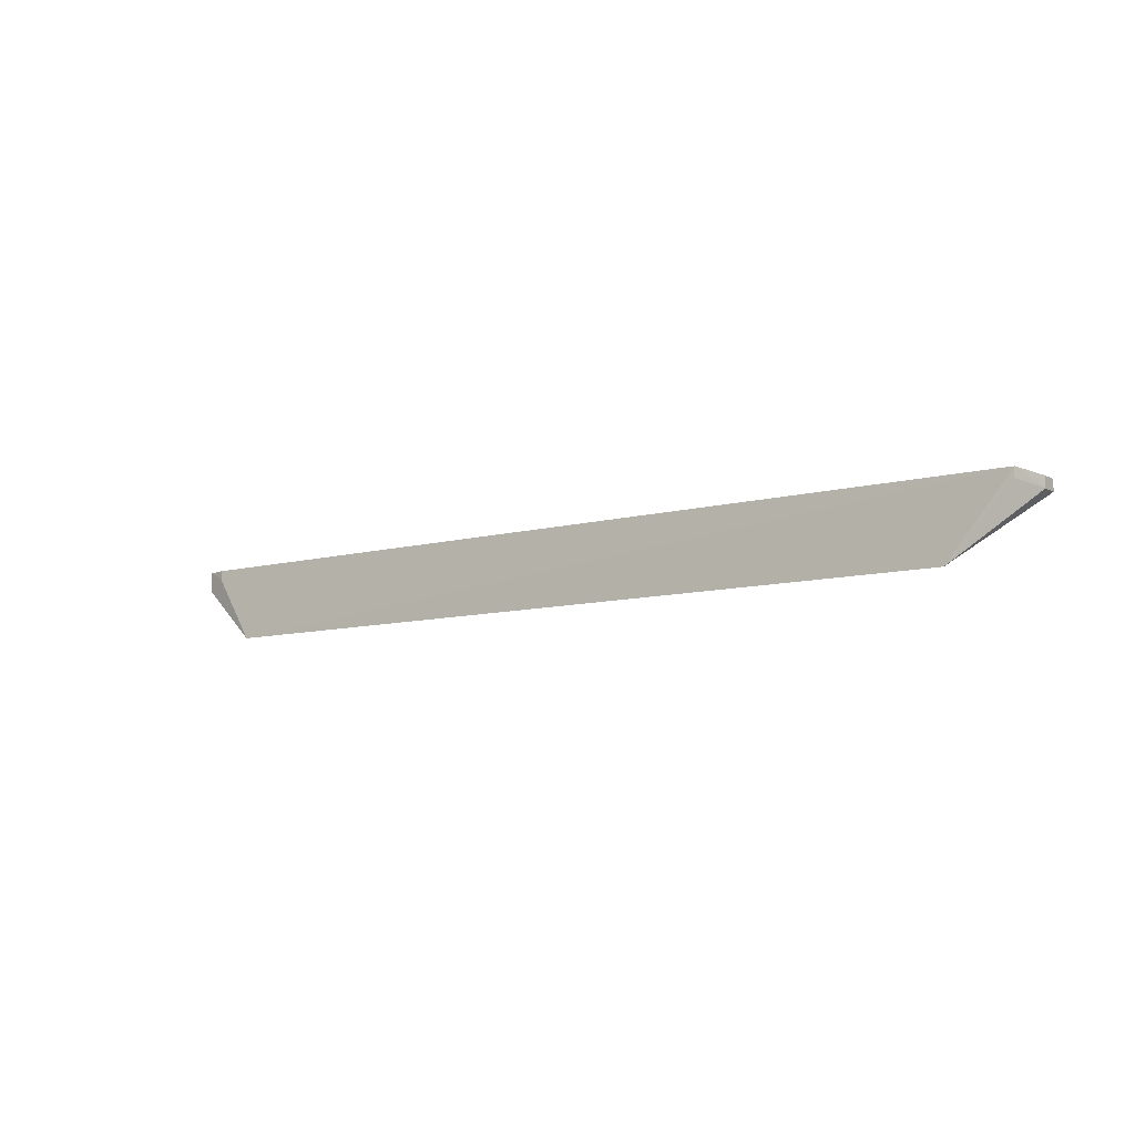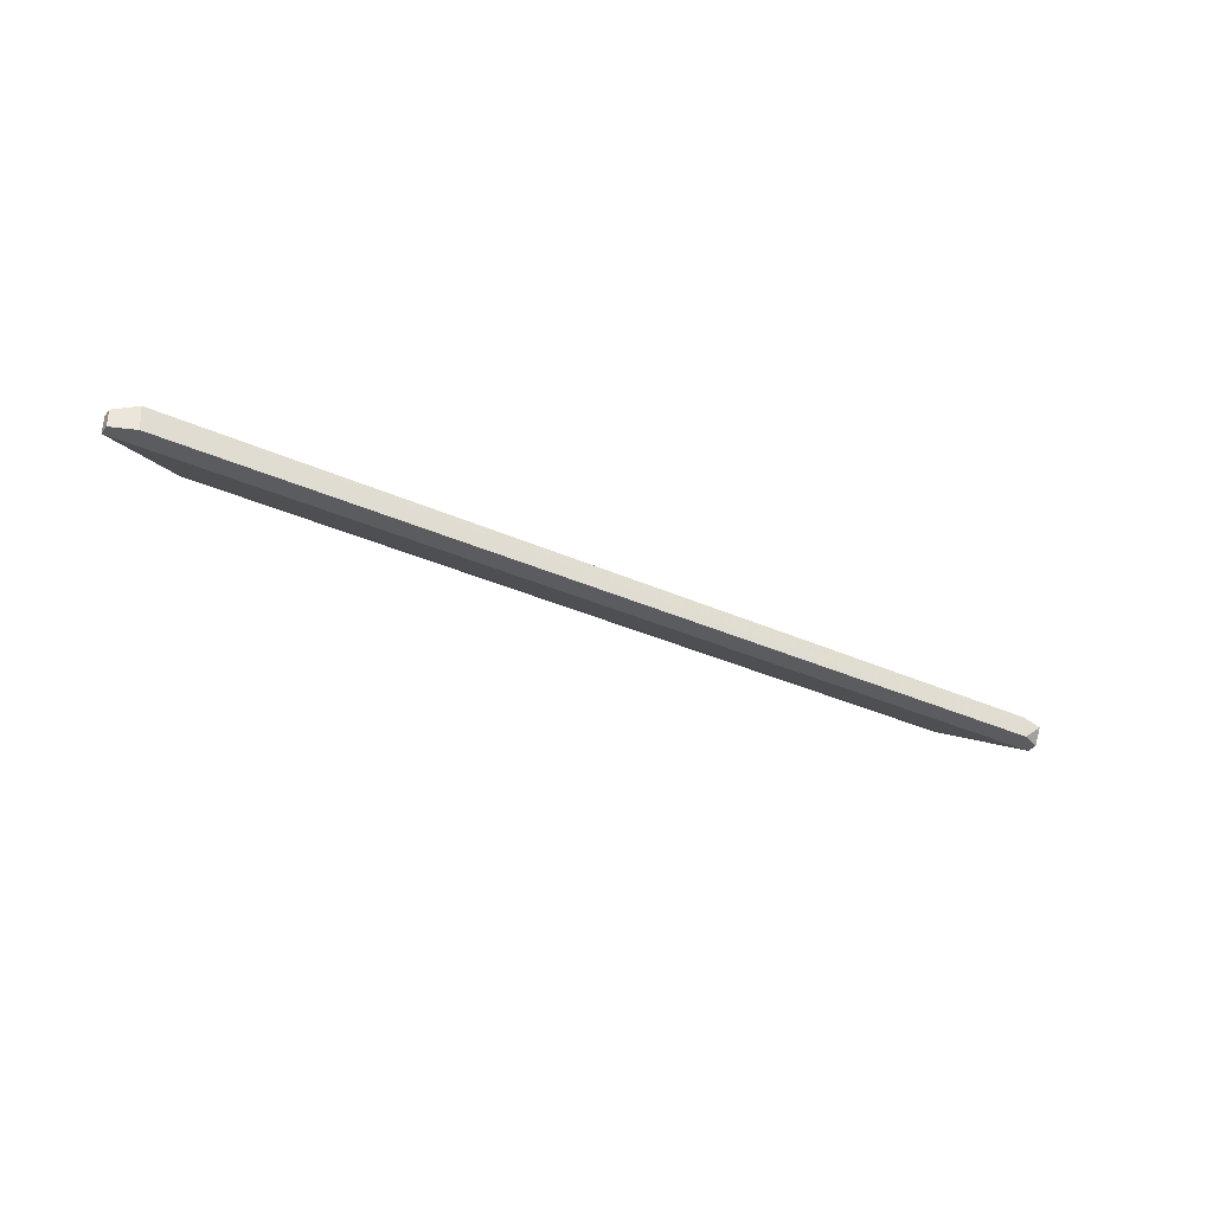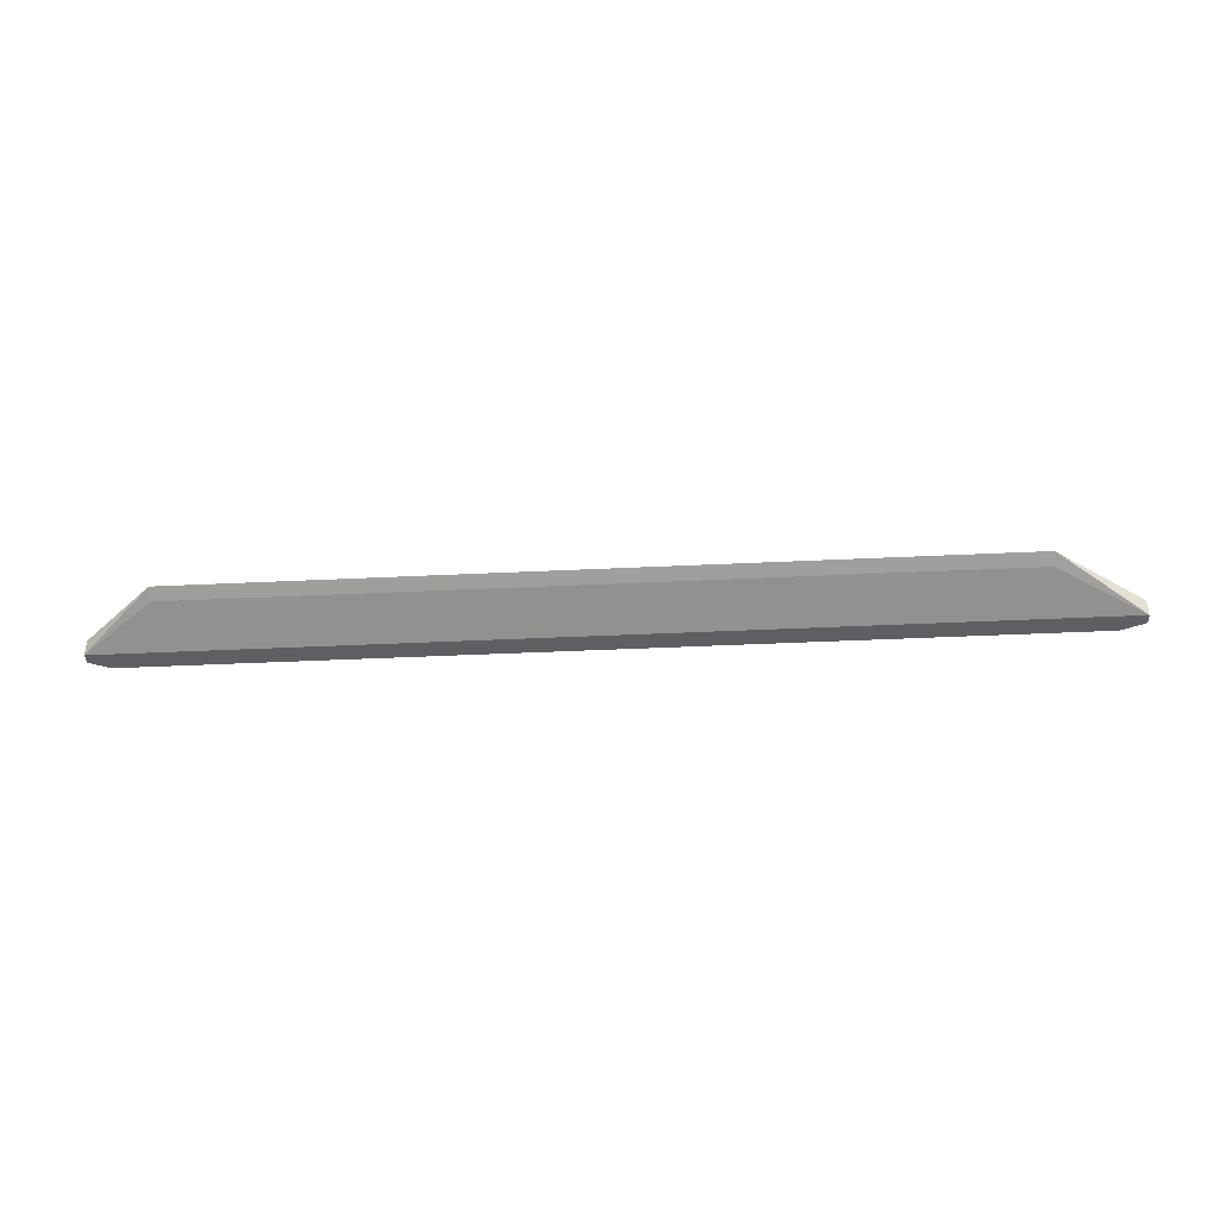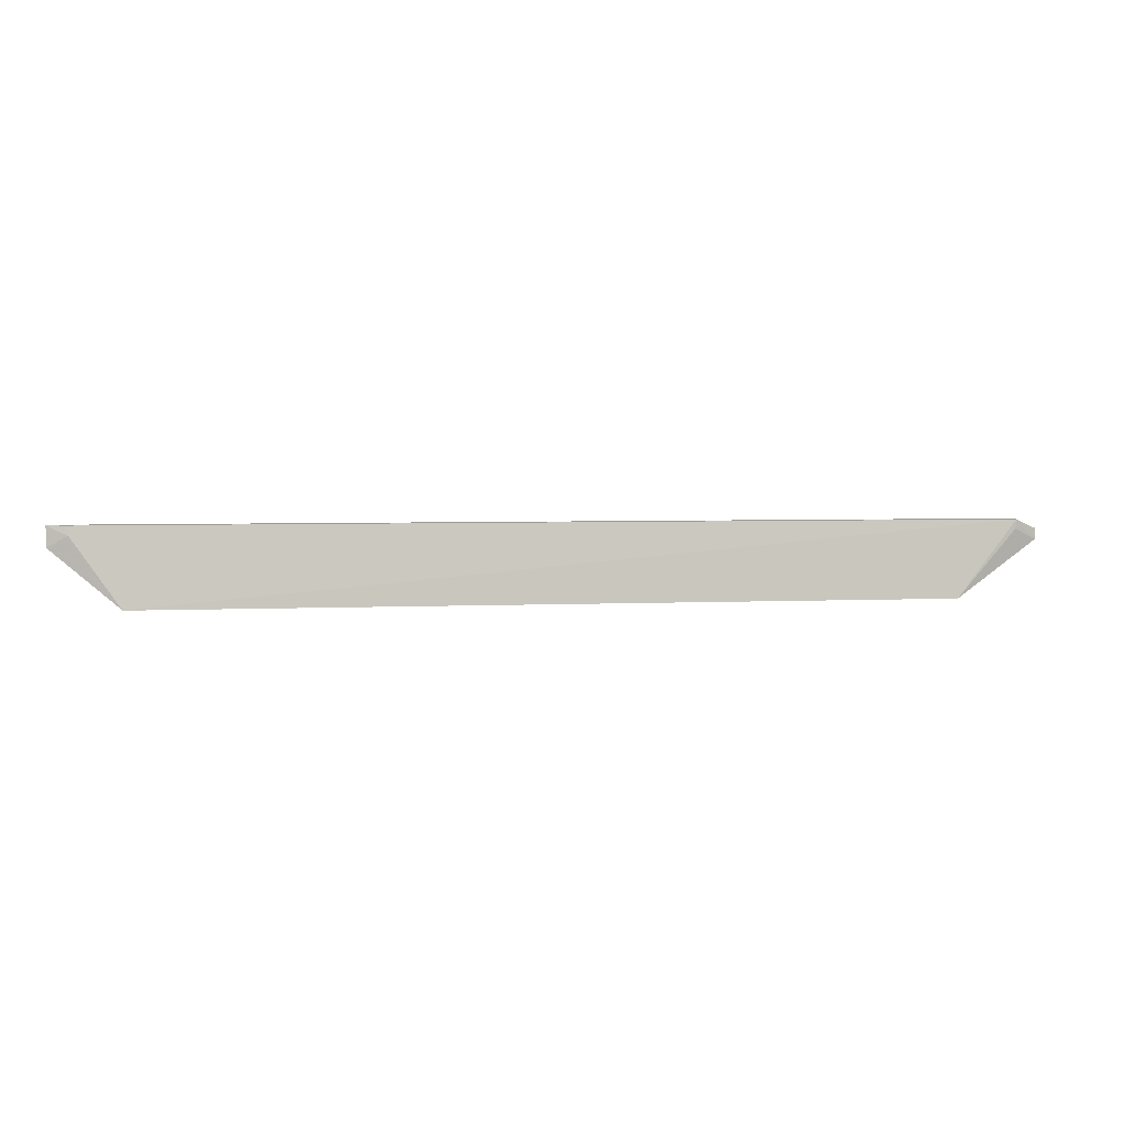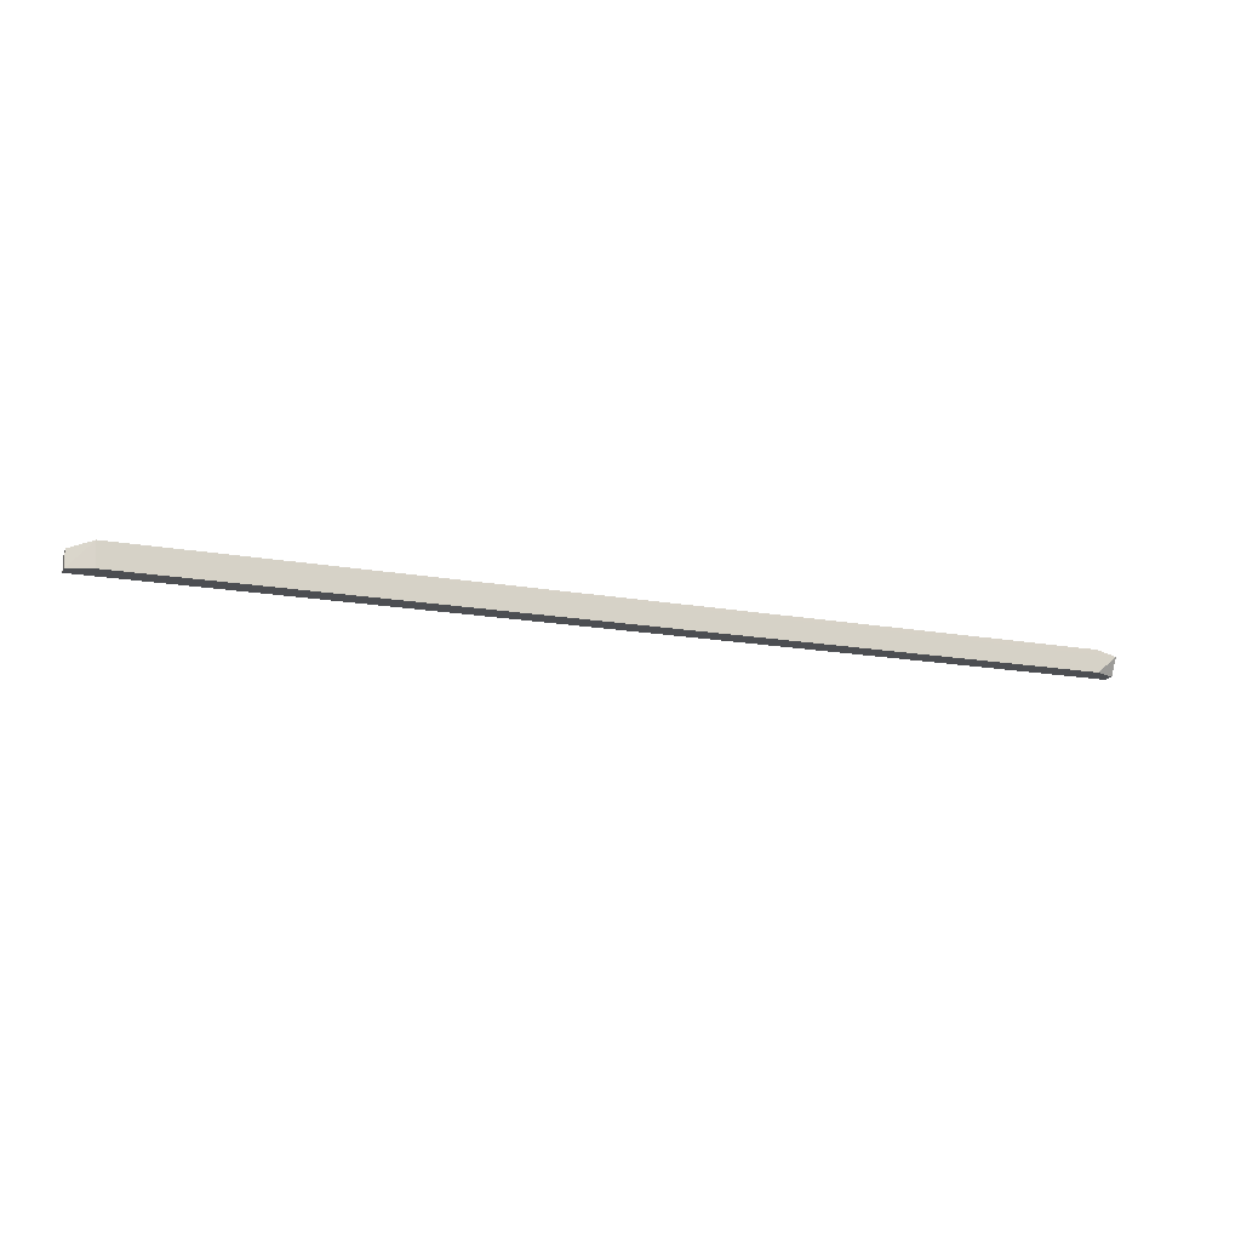
<metadata>
{"format":"obj","ext":"obj","renderer":"f3d","projection":"perspective","resolution":1024,"background":"white","views":[{"elev":-9.2,"azim":-143.9,"up":"+Z"},{"elev":-33.8,"azim":-31.6,"up":"+Y"},{"elev":-40.1,"azim":-176.6,"up":"+Y"},{"elev":3.4,"azim":169.8,"up":"+Z"},{"elev":-16.9,"azim":-19.7,"up":"+Y"}]}
</metadata>
<code>
v -0.3071 -0.1877 0.1547
v -0.2531 -0.1798 0.1182
v -0.3071 -0.1985 0.1547
v -0.3071 -0.1985 0.1547
v -0.2531 -0.1798 0.1182
v -0.2531 -0.1845 0.126
v -0.2531 -0.1845 0.126
v 0.3006 -0.1985 0.1547
v -0.3071 -0.1985 0.1547
v 0.3006 -0.1877 0.1547
v 0.3006 -0.1985 0.1547
v 0.2574 -0.1798 0.1182
v -0.2531 -0.1798 0.1182
v -0.2928 -0.1834 0.1675
v 0.2574 -0.1798 0.1182
v 0.2574 -0.1798 0.1182
v -0.2531 -0.1845 0.126
v -0.2531 -0.1798 0.1182
v -0.3071 -0.1877 0.1616
v -0.3071 -0.1877 0.1547
v -0.3071 -0.1985 0.1547
v -0.2928 -0.1834 0.1675
v -0.3071 -0.1877 0.1547
v -0.3071 -0.1877 0.1616
v -0.2922 -0.1834 0.1615
v -0.2928 -0.1834 0.1675
v -0.2531 -0.1798 0.1182
v -0.2531 -0.1798 0.1182
v -0.3071 -0.1877 0.1547
v -0.2922 -0.1834 0.1615
v -0.2922 -0.1834 0.1615
v -0.3071 -0.1877 0.1547
v -0.2928 -0.1834 0.1675
v 0.3006 -0.1985 0.1547
v -0.2531 -0.1845 0.126
v 0.2574 -0.1845 0.126
v 0.2574 -0.1845 0.126
v 0.2574 -0.1798 0.1182
v 0.3006 -0.1985 0.1547
v -0.2531 -0.1845 0.126
v 0.2574 -0.1798 0.1182
v 0.2574 -0.1845 0.126
v 0.3006 -0.1985 0.1616
v 0.3006 -0.1985 0.1547
v 0.3006 -0.1877 0.1547
v 0.3006 -0.1877 0.1547
v 0.3006 -0.1877 0.1675
v 0.3006 -0.1985 0.1616
v 0.3006 -0.1877 0.1547
v 0.2574 -0.1798 0.1182
v 0.2876 -0.1839 0.1615
v 0.2876 -0.1839 0.1615
v 0.3006 -0.1877 0.1675
v 0.3006 -0.1877 0.1547
v 0.2876 -0.1839 0.1615
v 0.2574 -0.1798 0.1182
v -0.2928 -0.1834 0.1675
v -0.3071 -0.1985 0.1616
v -0.292 -0.1985 0.1675
v -0.2928 -0.1834 0.1675
v -0.2928 -0.1834 0.1675
v -0.3071 -0.1877 0.1616
v -0.3071 -0.1985 0.1616
v -0.3071 -0.1985 0.1616
v -0.3071 -0.1877 0.1616
v -0.3071 -0.1985 0.1547
v -0.3071 -0.1985 0.1547
v 0.3006 -0.1985 0.1547
v -0.3071 -0.1985 0.1616
v 0.3006 -0.1985 0.1547
v 0.3006 -0.1985 0.1616
v -0.3071 -0.1985 0.1616
v 0.2876 -0.1985 0.1675
v 0.3006 -0.1985 0.1616
v 0.3006 -0.1877 0.1675
v -0.2928 -0.1834 0.1675
v -0.292 -0.1985 0.1675
v 0.2876 -0.1985 0.1675
v 0.2876 -0.1985 0.1675
v 0.3006 -0.1877 0.1675
v -0.2928 -0.1834 0.1675
v -0.292 -0.1985 0.1675
v -0.3071 -0.1985 0.1616
v 0.2876 -0.1985 0.1675
v 0.2876 -0.1985 0.1675
v -0.3071 -0.1985 0.1616
v 0.3006 -0.1985 0.1616
v -0.2928 -0.1834 0.1675
v 0.3006 -0.1877 0.1675
v 0.2876 -0.1845 0.1675
v 0.2876 -0.1845 0.1675
v 0.2876 -0.1839 0.1615
v -0.2928 -0.1834 0.1675
v 0.3006 -0.1877 0.1675
v 0.2876 -0.1839 0.1615
v 0.2876 -0.1845 0.1675
f 1 2 3
f 4 5 6
f 7 8 9
f 10 11 12
f 13 14 15
f 16 17 18
f 19 20 21
f 22 23 24
f 25 26 27
f 28 29 30
f 31 32 33
f 34 35 36
f 37 38 39
f 40 41 42
f 43 44 45
f 46 47 48
f 49 50 51
f 52 53 54
f 55 56 57
f 58 59 60
f 61 62 63
f 64 65 66
f 67 68 69
f 70 71 72
f 73 74 75
f 76 77 78
f 79 80 81
f 82 83 84
f 85 86 87
f 88 89 90
f 91 92 93
f 94 95 96

</code>
